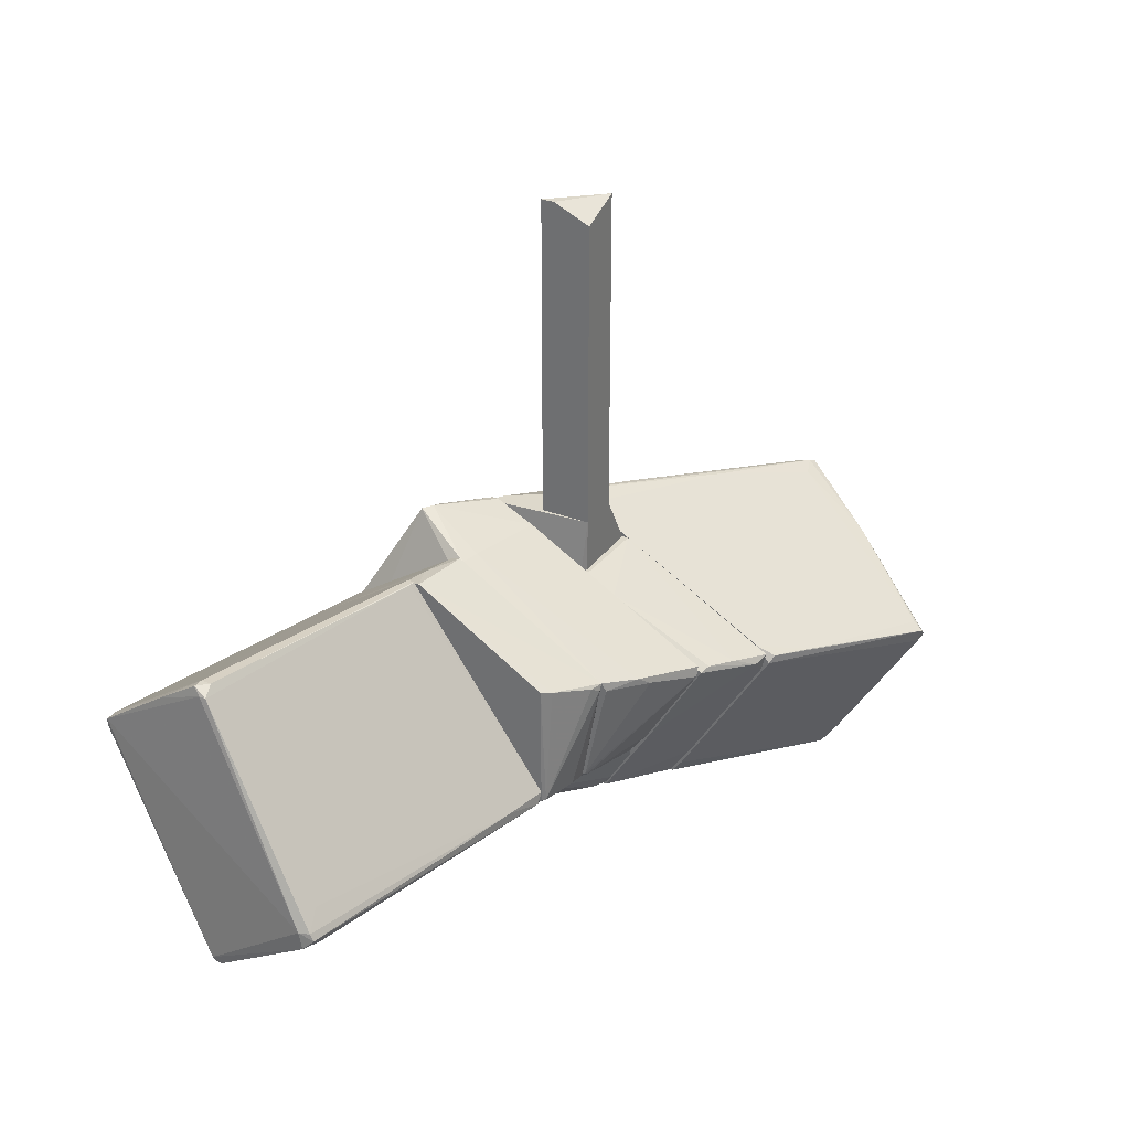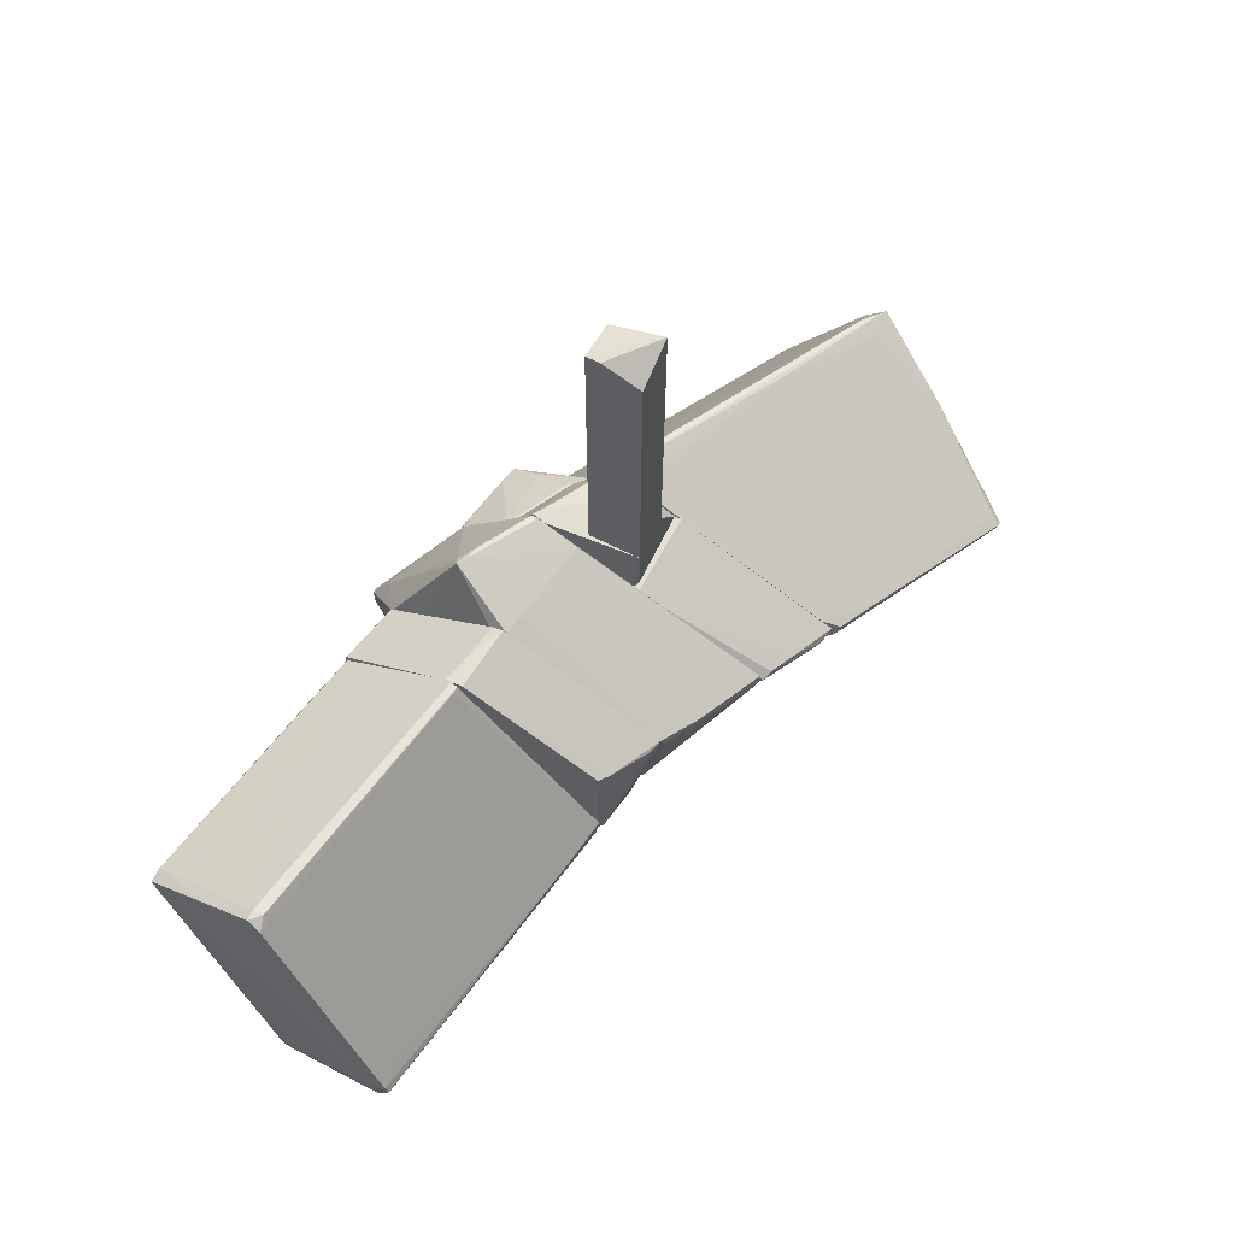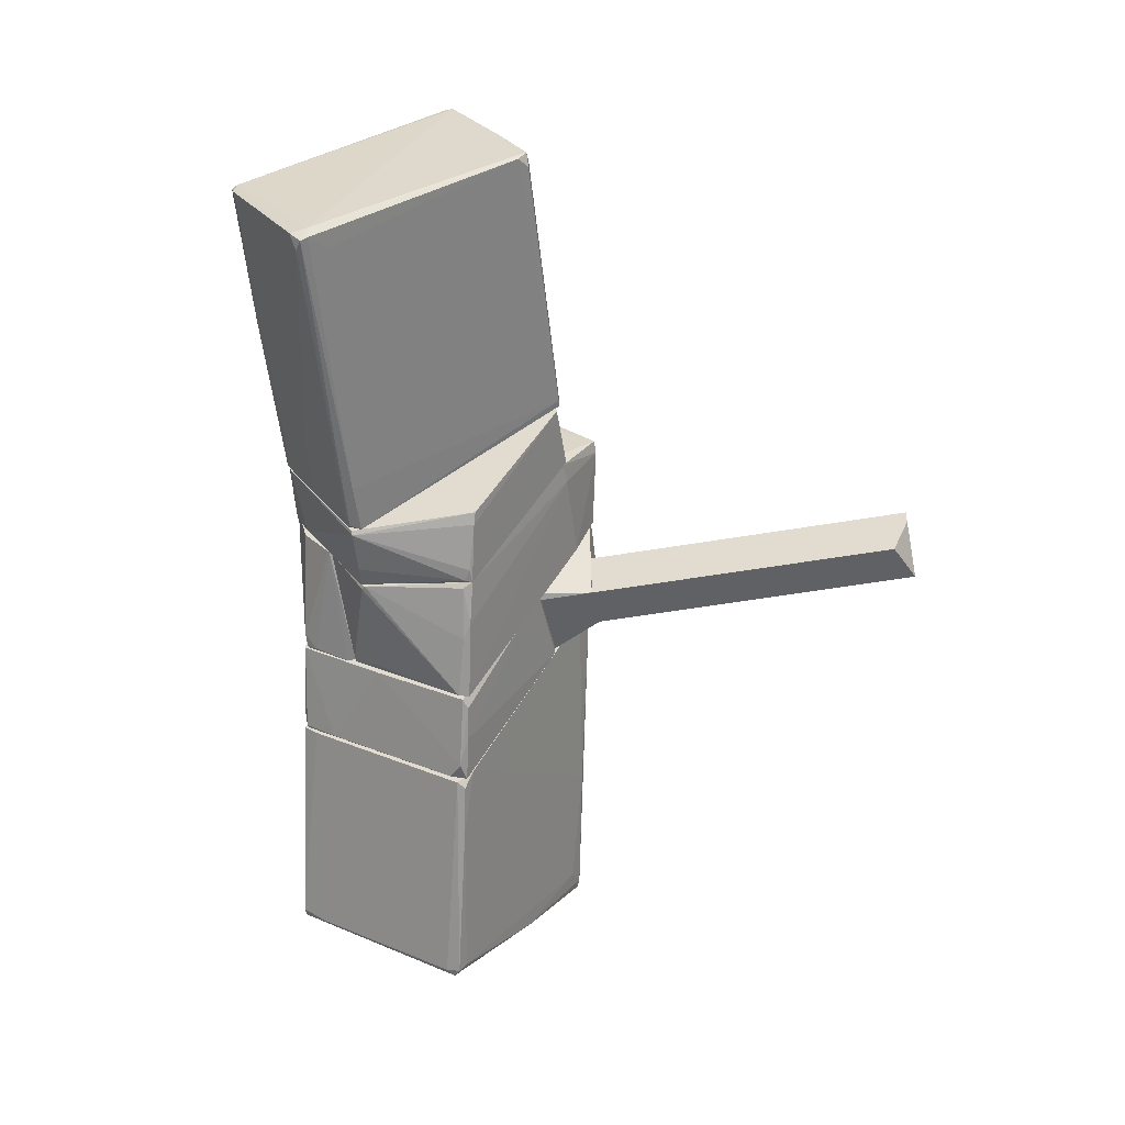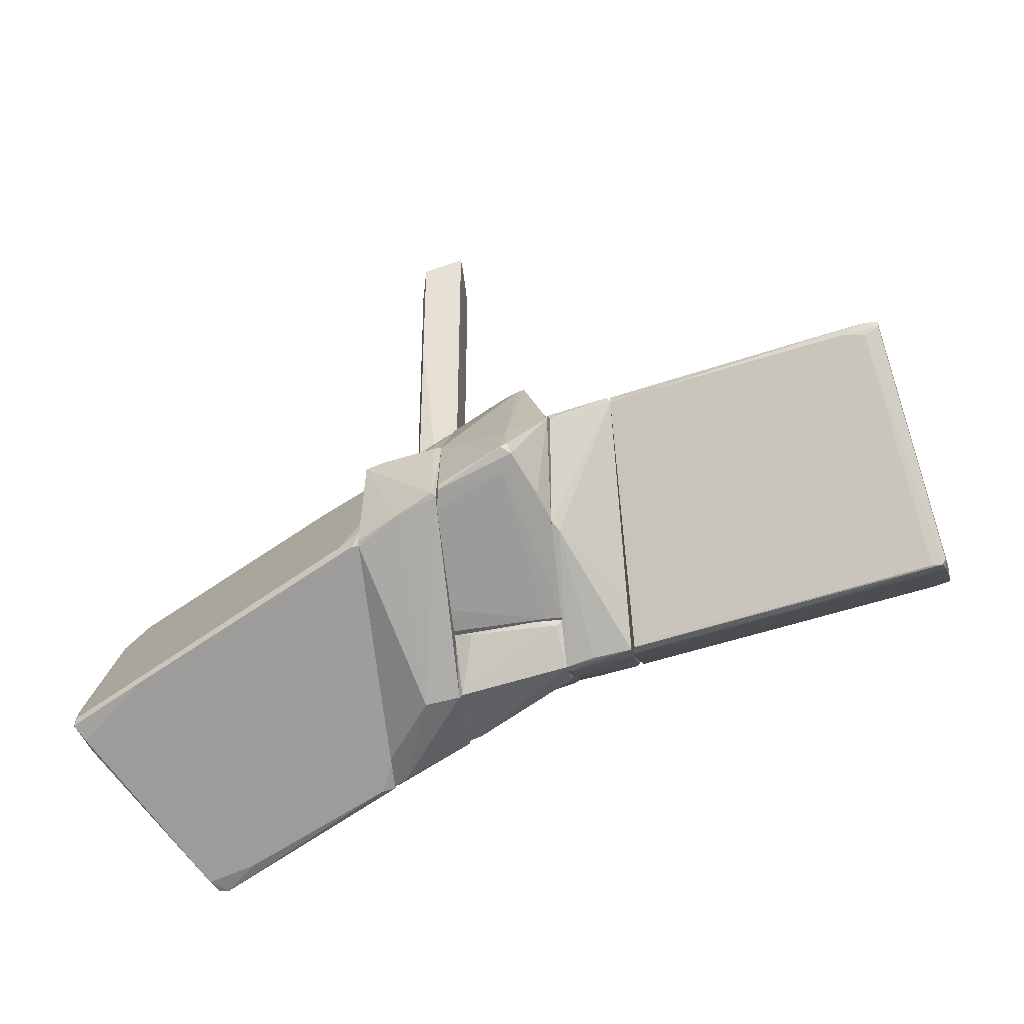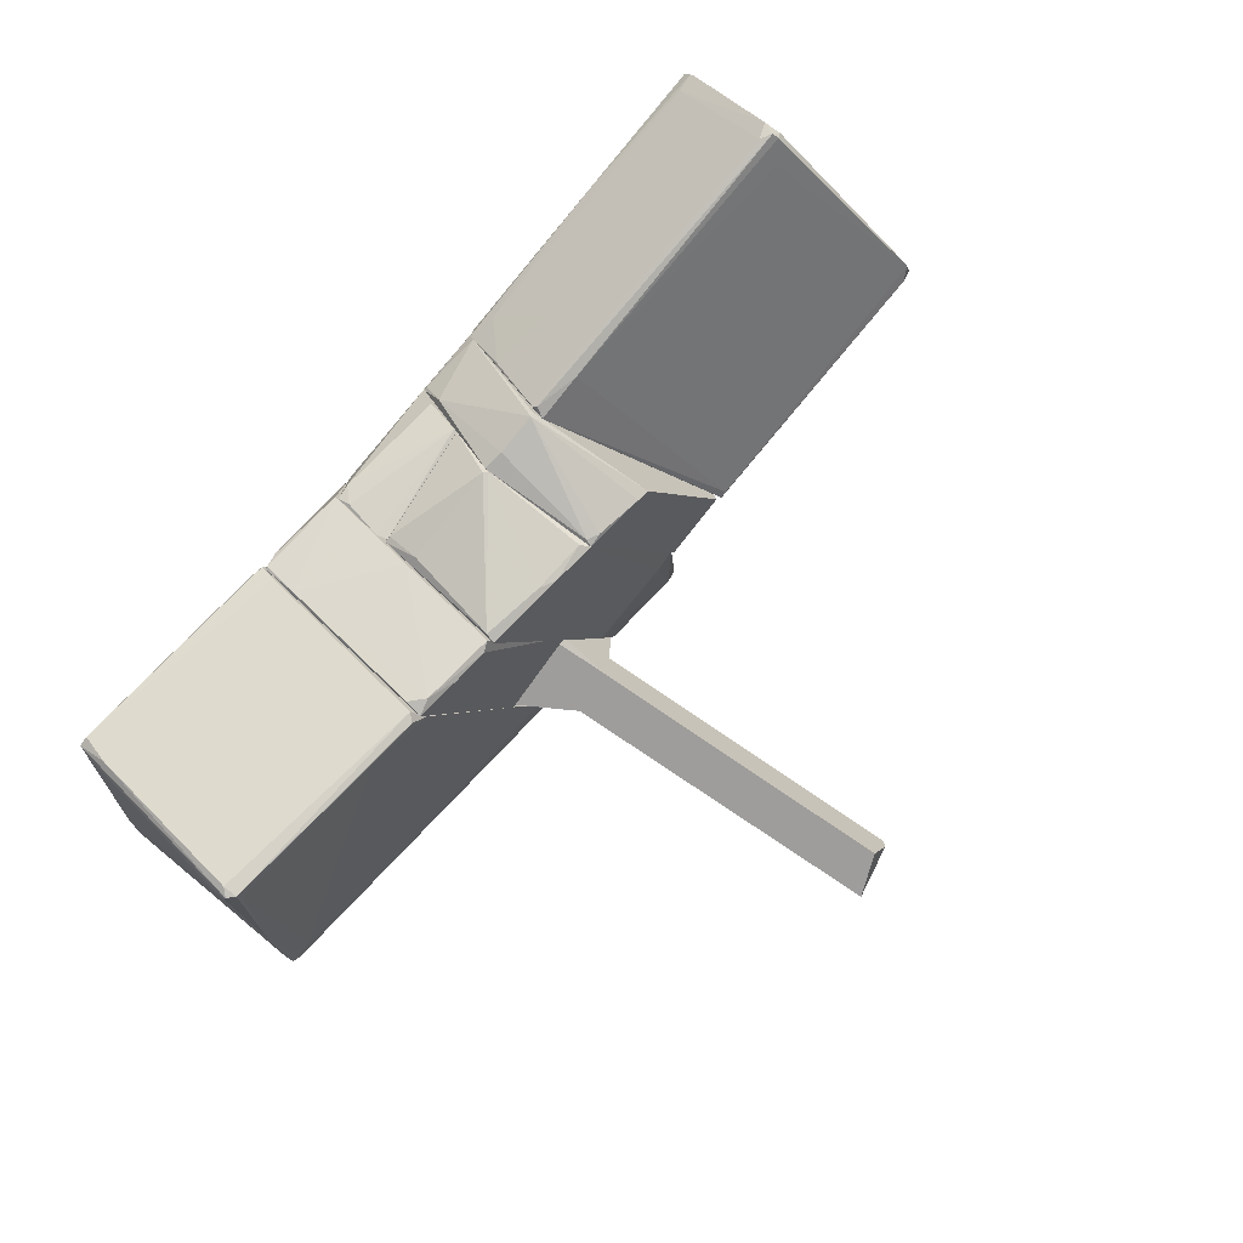
<metadata>
{"format":"obj","ext":"obj","renderer":"f3d","projection":"perspective","resolution":1024,"background":"white","views":[{"elev":31.2,"azim":118.9,"up":"+Y"},{"elev":66.8,"azim":116.3,"up":"+Y"},{"elev":-45.5,"azim":101.6,"up":"+Z"},{"elev":-41.9,"azim":7.9,"up":"+Y"},{"elev":-70.7,"azim":54.6,"up":"+Z"}]}
</metadata>
<code>
o convex_0
v -0.5331 5.169 0.428
v 0.4872 6.348 0.5851
v 0.4872 6.348 0.2711
v 0.4872 -1.344 0.5851
v -0.5331 -1.344 -0.5921
v 0.4872 5.955 -0.5921
v -0.5331 6.348 -0.5921
v 0.4872 -1.344 -0.5921
v -0.4546 -1.344 0.5065
v -0.4546 6.032 0.5851
v -0.5331 -1.344 0.2711
v 0.01603 -1.344 0.5851
v -0.4546 2.972 0.5851
f 9 12 13
f 3 2 4
f 3 4 6
f 6 5 7
f 2 3 7
f 5 1 7
f 3 6 7
f 4 5 8
f 6 4 8
f 5 6 8
f 5 4 9
f 4 2 10
f 2 7 10
f 7 1 10
f 1 5 11
f 9 1 11
f 5 9 11
f 9 4 12
f 4 10 12
f 12 10 13
f 1 9 13
f 10 1 13
o convex_1
v 4.726 -7.151 -0.199
v 11 -0.7166 2.703
v 10.93 -1.344 3.646
v 12.02 -5.581 -0.2776
v 11.63 -7.23 2.312
v 4.647 -3.228 4.273
v 4.726 -1.266 1.448
v 4.647 -5.895 -1.691
v 10.77 -2.679 5.294
v 4.726 -7.857 1.136
v 11.95 -5.189 -0.4349
v 11.08 -0.8739 2.39
v 4.647 -2.992 4.195
v 4.804 -6.13 -1.691
v 9.984 -2.757 5.216
v 4.647 -7.857 0.8998
v 4.647 -1.344 1.684
v 11.71 -7.151 2.076
v 10.45 -2.522 5.294
v 12.02 -5.189 -0.199
v 10.77 -0.7166 2.703
v 4.883 -1.266 1.448
v 11.71 -7.073 2.312
v 11.4 -7.23 2.312
v 11.71 -5.503 -0.5128
v 5.746 -5.817 -1.534
v 10.77 -2.522 5.294
v 11.32 -7.151 1.919
v 11.08 -0.8739 2.546
v 5.432 -3.15 4.431
v 4.883 -7.778 1.214
v 10.77 -0.7166 2.468
v 5.275 -7.7 0.8211
v 4.726 -1.266 1.605
v 10.45 -2.836 5.216
v 11.47 -4.875 -0.2776
v 11.95 -5.346 -0.5128
v 4.726 -6.209 -1.612
v 8.414 -7.543 1.606
v 6.139 -6.916 -0.1211
f 51 38 53
f 21 19 26
f 19 21 29
f 23 19 29
f 20 21 30
f 21 26 30
f 28 22 32
f 24 25 33
f 16 15 34
f 32 16 34
f 26 32 34
f 21 20 35
f 22 18 36
f 31 17 36
f 18 31 36
f 17 33 36
f 23 18 37
f 27 21 39
f 21 35 39
f 16 32 40
f 32 22 40
f 22 36 40
f 36 33 40
f 17 31 41
f 38 17 41
f 15 16 42
f 25 15 42
f 33 25 42
f 16 40 42
f 40 33 42
f 26 19 43
f 32 26 43
f 28 32 43
f 19 23 44
f 23 37 44
f 43 19 44
f 15 25 45
f 34 15 45
f 20 34 45
f 35 20 45
f 25 35 45
f 29 14 46
f 20 30 47
f 30 26 47
f 34 20 47
f 26 34 47
f 18 22 48
f 22 28 48
f 37 18 48
f 28 43 48
f 44 37 48
f 43 44 48
f 25 24 49
f 35 25 49
f 39 35 49
f 24 39 49
f 33 17 50
f 24 33 50
f 17 38 50
f 38 27 50
f 27 39 50
f 39 24 50
f 21 27 51
f 14 29 51
f 29 21 51
f 27 38 51
f 18 23 52
f 23 29 52
f 31 18 52
f 41 31 52
f 29 46 52
f 46 41 52
f 38 41 53
f 46 14 53
f 41 46 53
f 14 51 53
o convex_2
v -2.888 -2.129 0.1918
v -5.87 -9.976 -4.202
v -5.949 -9.741 -4.28
v -8.617 -7.7 -0.2002
v -1.239 -5.974 3.254
v -1.397 -4.798 -4.594
v -8.303 -3.463 -2.475
v -1.239 -8.878 -2.083
v -5.87 -6.052 -6.635
v -1.239 -1.736 0.82
v -1.711 -5.818 3.096
v -8.303 -4.012 -2.005
v -1.239 -4.955 -4.516
v -6.027 -9.897 -3.887
v -5.712 -9.427 -4.594
v -8.617 -7.622 -0.4354
v -5.791 -5.739 -6.399
v -7.675 -3.463 -2.553
v -8.538 -7.544 -0.1218
v -1.554 -8.956 -2.083
v -8.381 -7.936 -0.5138
v -5.712 -6.21 -6.556
v -5.949 -6.052 -6.556
v -1.318 -4.719 2.704
v -1.239 -1.973 0.3486
v -1.239 -4.562 -4.202
v -8.224 -3.699 -2.632
v -1.239 -8.564 -2.317
v -1.318 -1.973 1.055
v -5.634 -9.976 -4.202
v -7.753 -3.307 -2.083
v -1.397 -5.974 3.254
v -8.303 -8.014 -0.8284
v -5.399 -2.757 -1.221
v -5.712 -5.896 -6.635
v -6.027 -6.366 -6.242
v -6.497 -6.21 -5.379
v -7.282 -4.483 -4.28
v -2.26 -4.091 1.762
v -6.89 -7.308 0.6623
v -2.417 -5.033 -5.065
v -8.145 -3.385 -2.397
v -4.928 -9.741 -3.574
v -8.617 -7.229 -0.357
v -1.239 -5.268 3.017
v -1.239 -8.641 -1.534
f 58 73 99
f 55 56 62
f 58 61 63
f 63 61 66
f 55 62 68
f 64 65 72
f 68 62 75
f 62 56 76
f 63 66 78
f 66 59 79
f 78 66 79
f 69 60 80
f 66 61 81
f 75 66 81
f 68 75 81
f 63 54 82
f 67 55 83
f 55 68 83
f 61 73 83
f 81 61 83
f 68 81 83
f 60 65 84
f 64 72 85
f 73 58 85
f 56 55 86
f 55 67 86
f 57 69 86
f 74 57 86
f 67 74 86
f 63 78 87
f 79 71 87
f 78 79 87
f 59 66 88
f 75 62 88
f 66 75 88
f 76 56 89
f 69 76 89
f 56 86 89
f 86 69 89
f 76 69 90
f 69 80 90
f 80 76 90
f 71 70 91
f 62 76 91
f 80 60 91
f 76 80 91
f 88 62 91
f 70 88 91
f 65 64 92
f 64 77 92
f 82 54 92
f 77 82 92
f 54 84 92
f 84 65 92
f 72 57 93
f 57 74 93
f 74 67 93
f 85 72 93
f 67 85 93
f 70 71 94
f 71 79 94
f 79 59 94
f 59 88 94
f 88 70 94
f 54 63 95
f 84 54 95
f 60 84 95
f 87 71 95
f 63 87 95
f 91 60 95
f 71 91 95
f 67 83 96
f 83 73 96
f 73 85 96
f 85 67 96
f 65 60 97
f 69 57 97
f 60 69 97
f 57 72 97
f 72 65 97
f 58 63 98
f 77 64 98
f 63 82 98
f 82 77 98
f 64 85 98
f 85 58 98
f 61 58 99
f 73 61 99
o convex_3
v 0.6442 -2.992 -1.376
v -1.239 -8.8 -2.083
v -1.161 -8.8 -2.083
v 0.5655 -5.426 4.195
v -1.239 -2.6 1.447
v -1.239 -4.719 -4.438
v 0.6442 -8.406 -1.22
v -1.239 -5.895 3.332
v 0.6442 -4.405 -3.653
v 0.6442 -2.6 2.547
v -0.1407 -8.328 0.2709
v -1.161 -3.62 3.253
v -1.239 -2.6 -0.7483
v 0.6442 -8.25 0.3486
v 0.6442 -3.463 3.567
v 0.6442 -2.6 -0.6697
v -1.161 -5.112 -4.358
v -1.239 -8.564 -1.376
v 0.6442 -5.504 4.116
v 0.4086 -4.327 -3.731
v 0.6442 -6.523 -2.396
v -1.161 -8.093 -2.553
v -0.847 -2.6 1.84
v -1.239 -5.973 3.253
v -0.9254 -8.8 -1.847
v -0.7685 -3.541 3.332
v -0.2976 -5.661 3.802
v 0.4871 -2.6 2.547
v -0.2976 -4.484 -4.045
v -0.847 -4.797 -4.358
v -1.082 -3.149 2.624
v 0.4871 -3.464 3.567
f 127 125 131
f 101 104 105
f 104 101 107
f 100 106 108
f 106 100 109
f 104 107 111
f 105 104 112
f 104 109 112
f 106 109 113
f 113 109 114
f 109 100 115
f 100 112 115
f 112 109 115
f 101 105 116
f 107 101 117
f 101 110 117
f 110 113 118
f 114 103 118
f 113 114 118
f 100 108 119
f 108 106 120
f 102 101 121
f 106 102 121
f 101 116 121
f 120 106 121
f 109 104 122
f 107 117 123
f 117 110 123
f 101 102 124
f 102 106 124
f 110 101 124
f 106 113 124
f 113 110 124
f 111 103 125
f 103 111 126
f 111 107 126
f 118 103 126
f 110 118 126
f 107 123 126
f 123 110 126
f 114 109 127
f 109 122 127
f 105 112 128
f 112 100 128
f 100 119 128
f 128 119 129
f 116 105 129
f 119 108 129
f 108 120 129
f 121 116 129
f 120 121 129
f 105 128 129
f 104 111 130
f 122 104 130
f 111 125 130
f 127 122 130
f 125 127 130
f 103 114 131
f 125 103 131
f 114 127 131
o convex_4
v 4.019 -1.423 1.605
v 3.156 -8.014 0.6647
v 3.234 -8.014 0.6647
v 3.156 -3.621 -2.397
v 4.647 -6.131 -1.691
v 4.647 -3.228 4.273
v 3.156 -3.15 3.959
v 4.647 -3.228 -1.691
v 4.647 -7.858 1.056
v 3.156 -5.895 3.41
v 3.156 -1.423 1.212
v 3.156 -6.287 -1.926
v 4.647 -1.344 1.369
v 3.313 -7.7 0.03648
v 4.568 -3.071 4.273
v 4.568 -6.131 -1.768
v 4.647 -7.779 0.743
v 3.156 -8.014 0.8214
v 3.313 -6.052 3.253
v 3.234 -3.307 4.037
v 4.647 -1.423 1.762
v 4.647 -6.915 1.762
v 3.47 -3.621 -2.318
v 3.627 -6.209 -1.926
v 3.156 -1.502 1.448
v 3.234 -3.777 -2.397
v 4.411 -3.307 -1.847
v 3.784 -7.935 0.9768
f 140 150 159
f 135 133 138
f 137 136 139
f 136 137 140
f 138 133 141
f 135 138 142
f 133 135 143
f 137 139 144
f 135 142 144
f 142 132 144
f 134 133 145
f 133 143 145
f 132 138 146
f 139 136 147
f 145 147 148
f 140 134 148
f 136 140 148
f 134 145 148
f 147 136 148
f 133 134 149
f 134 140 149
f 141 133 149
f 141 149 150
f 137 141 150
f 141 137 151
f 138 141 151
f 146 138 151
f 137 146 151
f 144 132 152
f 137 144 152
f 132 146 152
f 146 137 152
f 140 137 153
f 137 150 153
f 150 140 153
f 145 143 155
f 147 145 155
f 138 132 156
f 142 138 156
f 132 142 156
f 143 135 157
f 135 154 157
f 154 147 157
f 155 143 157
f 147 155 157
f 135 144 158
f 144 139 158
f 139 147 158
f 154 135 158
f 147 154 158
f 149 140 159
f 150 149 159
o convex_5
v -1.239 -1.736 0.8211
v 0.6442 -2.521 2.547
v 0.6442 -2.6 2.547
v 0.6442 -2.6 -0.5135
v 0.6442 -1.344 1.527
v -1.239 -2.6 1.37
v -0.5331 -1.344 -0.5921
v -1.239 -2.6 -0.5921
v 0.4871 -1.344 -0.5921
v 0.3302 -1.344 1.684
v -0.9254 -2.521 1.684
v -0.4543 -1.344 0.5071
v -1.004 -1.658 1.056
v 0.4871 -2.6 -0.5921
v 0.5656 -1.344 1.841
f 172 170 174
f 161 162 163
f 161 163 164
f 163 162 165
f 165 160 167
f 163 165 167
f 160 166 167
f 167 166 168
f 164 163 168
f 166 164 168
f 164 166 169
f 162 161 170
f 165 162 170
f 166 160 171
f 169 166 171
f 169 171 172
f 160 165 172
f 165 170 172
f 171 160 172
f 163 167 173
f 167 168 173
f 168 163 173
f 161 164 174
f 164 169 174
f 170 161 174
f 169 172 174
o convex_6
v 3.156 -2.6 3.096
v 1.508 -7.073 -1.454
v 0.6443 -7.073 -1.926
v 0.7229 -5.425 4.273
v 0.6443 -1.266 1.683
v 3.156 -3.62 -2.396
v 3.156 -7.073 1.448
v 0.6443 -4.247 -3.575
v 2.371 -4.875 4.98
v 2.449 -0.8729 2.625
v 3.156 -6.209 -2.004
v 0.6443 -7.073 1.291
v 3.156 -1.501 1.133
v 0.6443 -3.463 3.567
v 3.156 -5.895 3.488
v 3.156 -3.228 3.959
v 3.156 -7.073 -0.7484
v 0.7229 -1.658 0.7414
v 0.7229 -4.483 -3.575
v 2.449 -5.111 4.901
v 2.685 -1.501 1.055
v 0.6443 -5.66 3.88
v 0.8798 -6.444 -2.396
v 0.6443 -1.266 1.84
v 2.292 -3.856 -2.868
v 2.292 -1.03 2.703
v 2.292 -4.169 4.587
v 3.077 -6.288 -2.004
v 2.214 -0.8729 2.468
v 2.214 -4.954 4.98
v 3.077 -3.856 -2.475
v 3.156 -1.58 1.526
v 0.8014 -7.073 -1.926
v 0.7229 -5.268 4.273
v 1.978 -4.09 -3.024
v 0.6443 -6.837 1.761
v 2.92 -5.581 4.038
v 2.214 -5.346 4.509
v 1.978 -0.9518 2.468
v 2.763 -7.073 1.447
f 212 196 214
f 180 175 181
f 177 179 182
f 180 181 185
f 177 176 186
f 179 177 186
f 175 180 187
f 179 186 188
f 181 175 189
f 175 184 190
f 189 175 190
f 181 176 191
f 185 181 191
f 182 179 192
f 177 182 193
f 181 189 194
f 190 183 194
f 187 180 195
f 182 192 195
f 188 186 196
f 177 193 197
f 179 188 198
f 195 180 199
f 182 195 199
f 183 190 201
f 190 184 201
f 184 200 201
f 200 188 201
f 185 191 202
f 193 185 202
f 197 193 202
f 184 187 203
f 192 179 203
f 187 195 203
f 195 192 203
f 179 198 203
f 178 194 204
f 194 183 204
f 183 201 204
f 201 188 204
f 180 185 205
f 199 180 205
f 184 175 206
f 175 187 206
f 187 184 206
f 176 177 207
f 191 176 207
f 177 197 207
f 202 191 207
f 197 202 207
f 196 178 208
f 188 196 208
f 178 204 208
f 204 188 208
f 193 182 209
f 185 193 209
f 182 199 209
f 205 185 209
f 199 205 209
f 196 186 210
f 189 190 211
f 194 189 211
f 190 194 211
f 194 178 212
f 181 194 212
f 178 196 212
f 198 188 213
f 200 184 213
f 188 200 213
f 184 203 213
f 203 198 213
f 176 181 214
f 186 176 214
f 210 186 214
f 196 210 214
f 181 212 214
o convex_7
v 0.9581 -8.329 -0.9055
v 3.156 -7.073 1.37
v 2.528 -7.073 1.37
v 0.7229 -7.073 -1.926
v 0.6442 -7.073 1.134
v 3.156 -8.015 0.8205
v 3.156 -7.152 -0.6706
v 0.6442 -8.25 0.349
v 0.6442 -8.329 -1.22
v 3.156 -7.779 0.03542
v 3.156 -7.073 -0.6706
v 1.037 -7.152 1.213
v 0.6442 -7.309 -1.848
v 0.7229 -8.25 0.4281
v 0.9581 -8.329 -1.063
v 2.999 -7.23 1.37
v 0.7229 -8.093 -1.377
f 221 229 231
f 217 216 218
f 217 218 219
f 216 220 221
f 222 219 223
f 221 220 224
f 218 216 225
f 216 221 225
f 221 218 225
f 217 219 226
f 219 218 227
f 218 221 227
f 223 219 227
f 215 220 228
f 219 222 228
f 223 215 228
f 222 223 228
f 226 219 228
f 220 215 229
f 215 223 229
f 224 220 229
f 221 224 229
f 216 217 230
f 220 216 230
f 217 226 230
f 228 220 230
f 226 228 230
f 227 221 231
f 223 227 231
f 229 223 231

</code>
